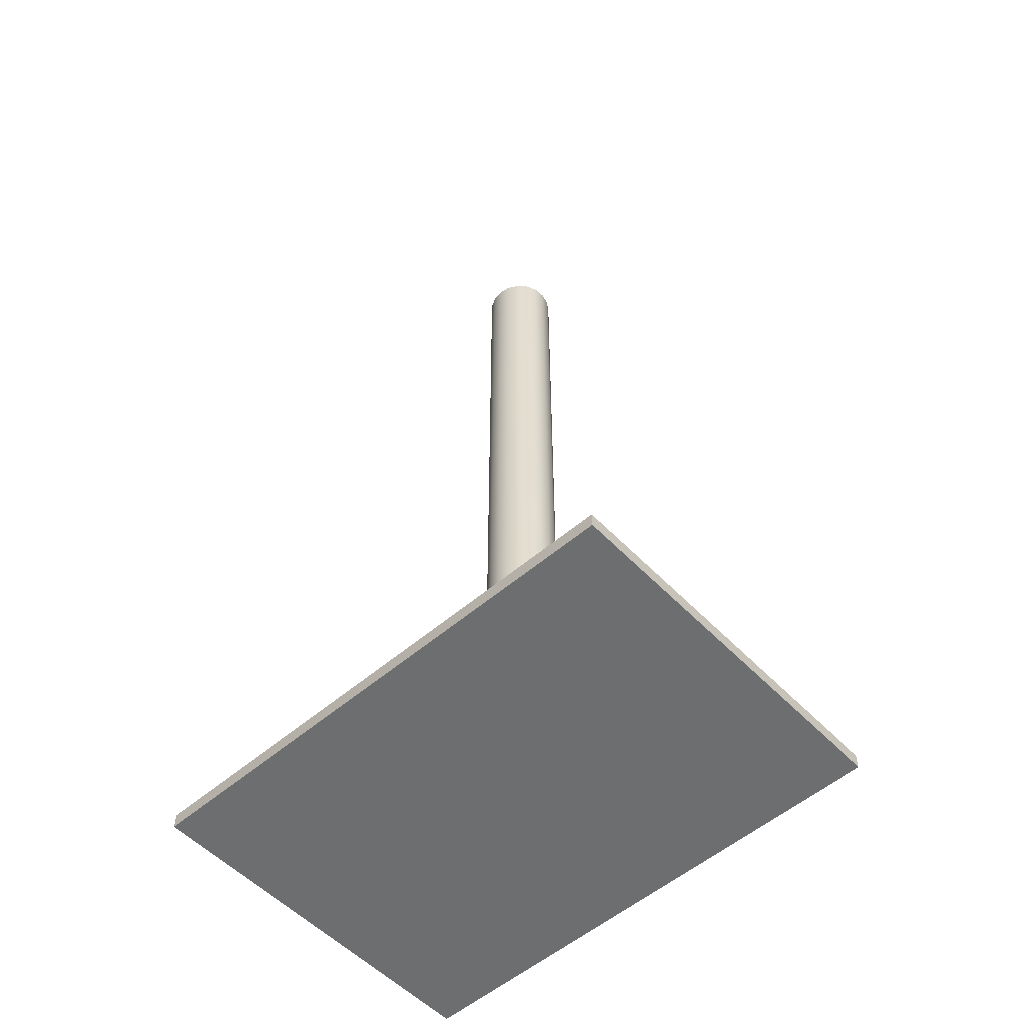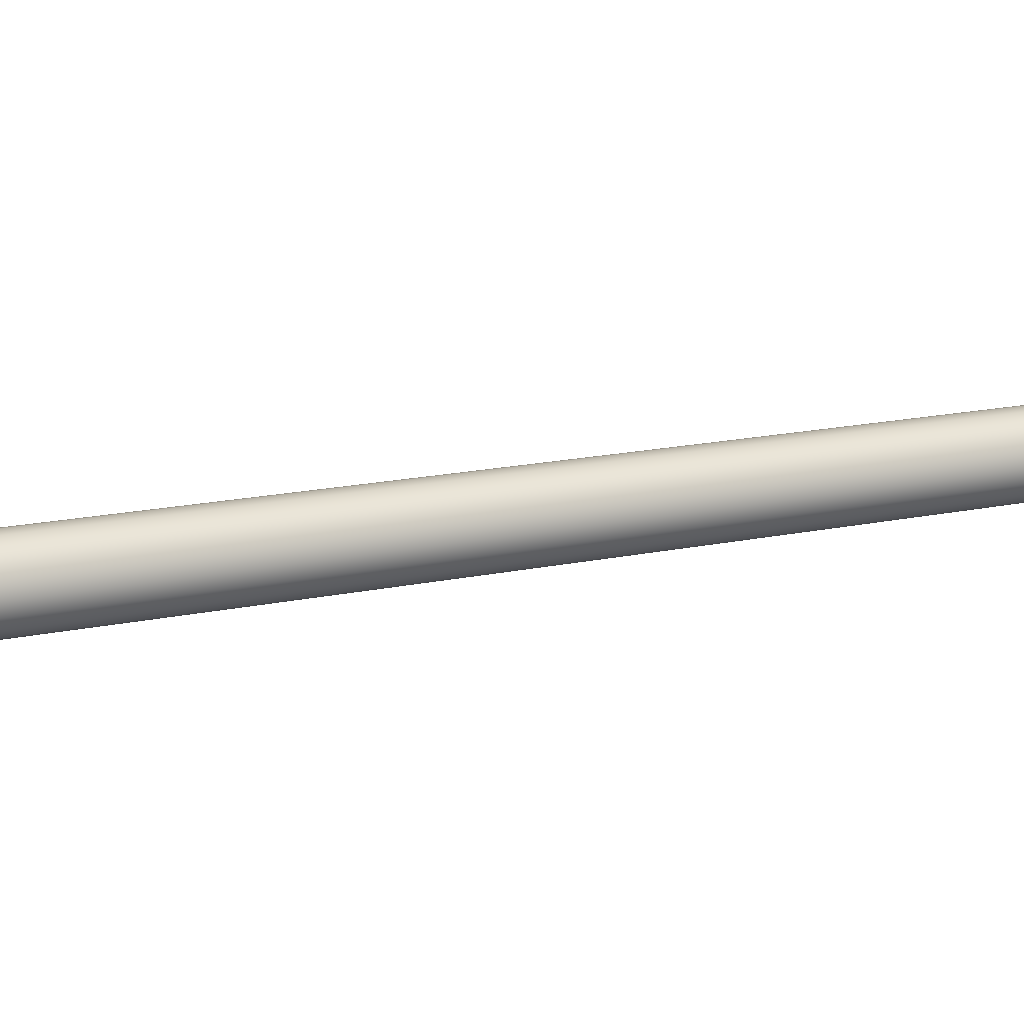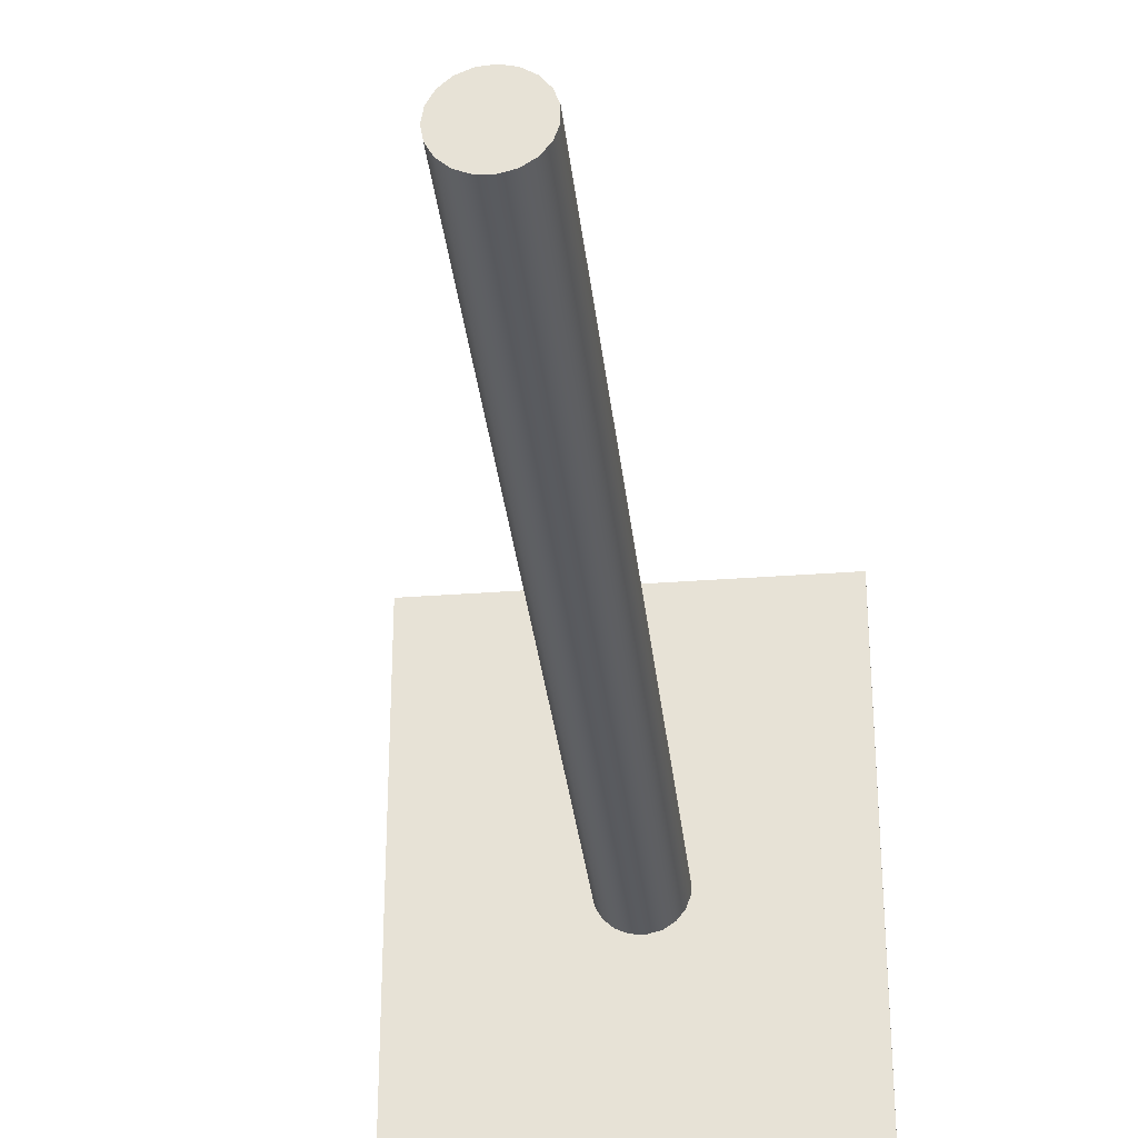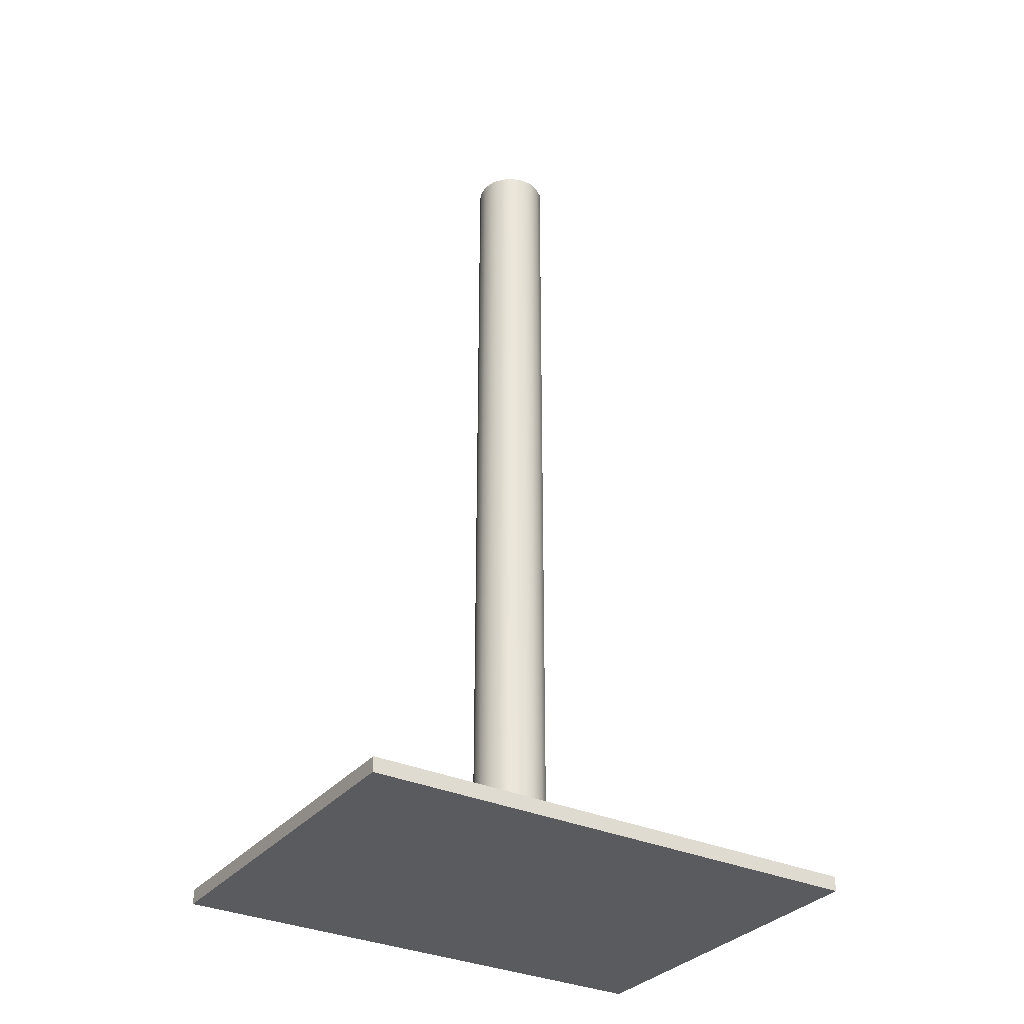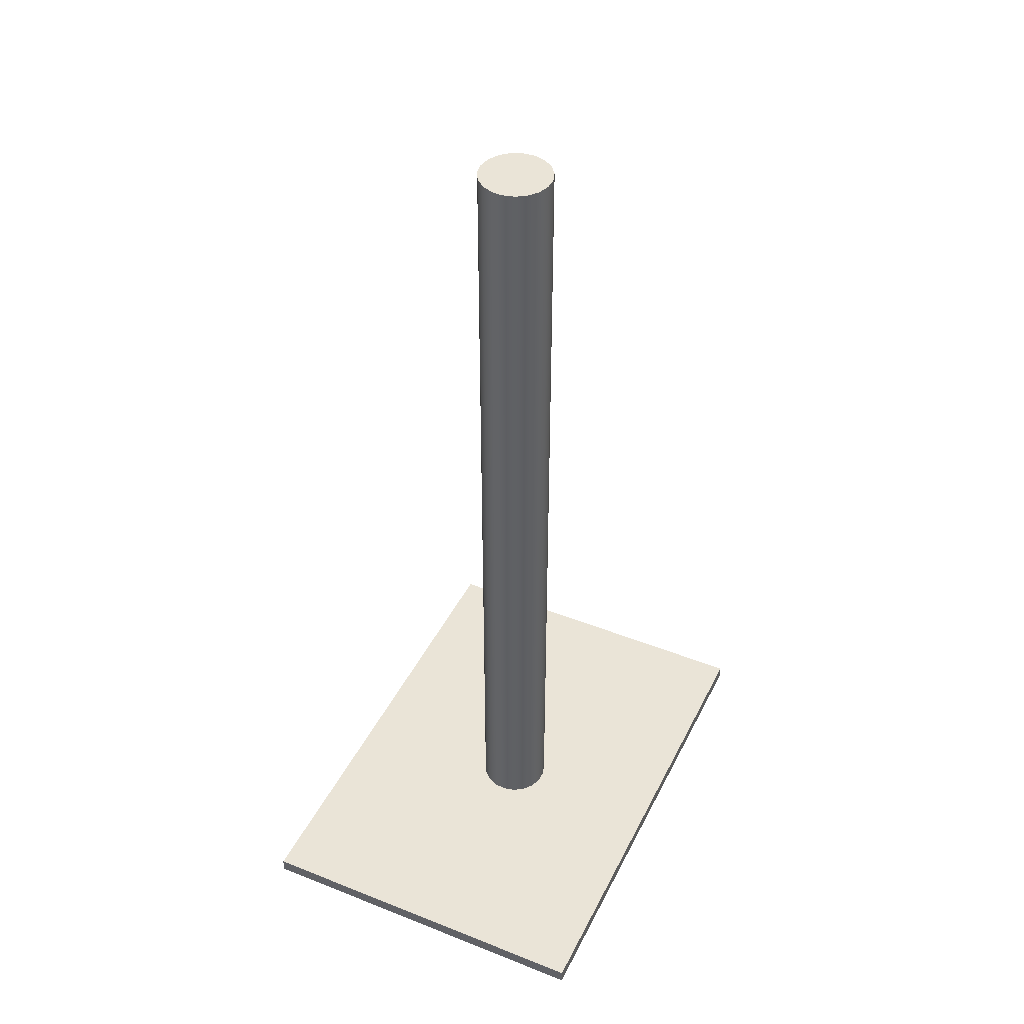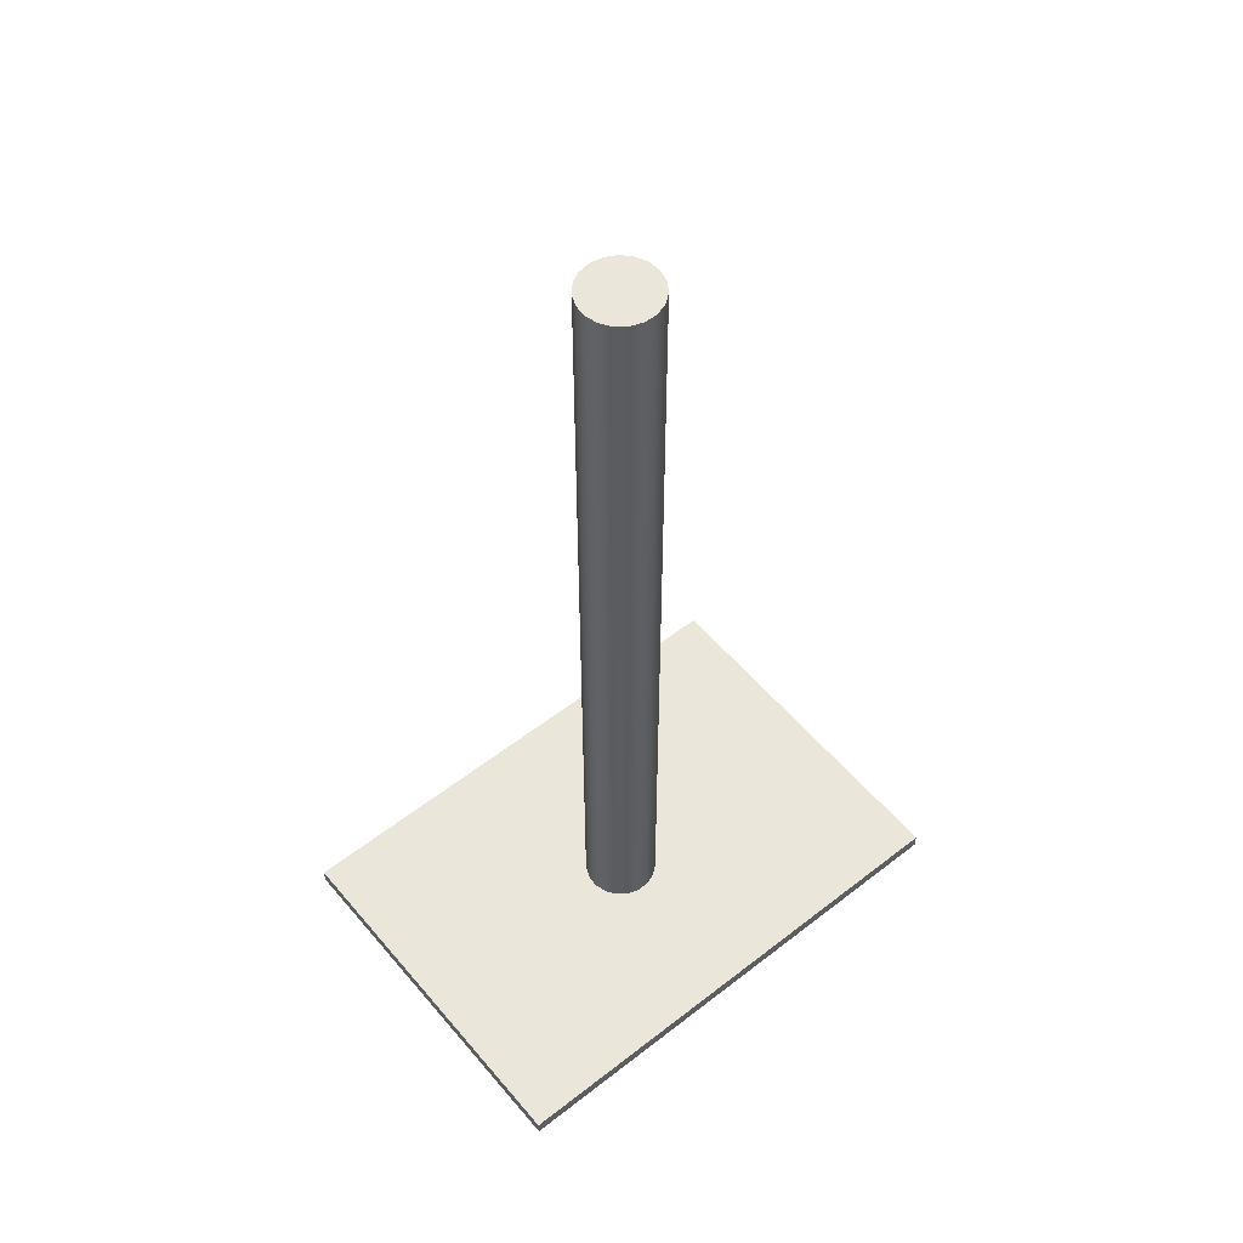
<metadata>
{"format":"obj","ext":"obj","renderer":"f3d","projection":"perspective","resolution":1024,"background":"white","views":[{"elev":-54.3,"azim":132.4,"up":"+Y"},{"elev":16.9,"azim":66.6,"up":"+Z"},{"elev":-32.2,"azim":-173.9,"up":"+Z"},{"elev":-32.4,"azim":-122.4,"up":"+Y"},{"elev":43.6,"azim":-154.9,"up":"+Y"},{"elev":55.0,"azim":-129.4,"up":"+Y"}]}
</metadata>
<code>
v -10.5 61 17
v -10.64 61 17.81
v -11.03 61 18.54
v -11.63 61 19.09
v -12.39 61 19.42
v -13.21 61 19.49
v -14 61 19.29
v -14.69 61 18.84
v -15.2 61 18.19
v -15.47 61 17.41
v -15.47 61 16.59
v -15.2 61 15.81
v -14.69 61 15.16
v -14 61 14.71
v -13.21 61 14.51
v -12.39 61 14.58
v -11.63 61 14.91
v -11.03 61 15.46
v -10.64 61 16.19
v -10.5 1 17
v -10.64 1 16.19
v -11.03 1 15.46
v -11.63 1 14.91
v -12.39 1 14.58
v -13.21 1 14.51
v -14 1 14.71
v -14.69 1 15.16
v -15.2 1 15.81
v -15.47 1 16.59
v -15.47 1 17.41
v -15.2 1 18.19
v -14.69 1 18.84
v -14 1 19.29
v -13.21 1 19.49
v -12.39 1 19.42
v -11.63 1 19.09
v -11.03 1 18.54
v -10.64 1 17.81
v -10.5 1 17
v -10.5 61 17
v -10.5 61 17
v -10.64 61 16.19
v -11.03 61 15.46
v -11.63 61 14.91
v -12.39 61 14.58
v -13.21 61 14.51
v -14 61 14.71
v -14.69 61 15.16
v -15.2 61 15.81
v -15.47 61 16.59
v -15.47 61 17.41
v -15.2 61 18.19
v -14.69 61 18.84
v -14 61 19.29
v -13.21 61 19.49
v -12.39 61 19.42
v -11.63 61 19.09
v -11.03 61 18.54
v -10.64 61 17.81
v 0 0 0
v -25 0 0
v -25 1 0
v 0 1 0
v 0 0 35
v 0 0 0
v 0 1 0
v 0 1 35
v -25 0 35
v 0 0 35
v 0 1 35
v -25 1 35
v -25 0 0
v -25 0 35
v -25 1 35
v -25 1 0
v -10.5 1 17
v -10.64 1 17.81
v -11.03 1 18.54
v -11.63 1 19.09
v -12.39 1 19.42
v -13.21 1 19.49
v -14 1 19.29
v -14.69 1 18.84
v -15.2 1 18.19
v -15.47 1 17.41
v -15.47 1 16.59
v -15.2 1 15.81
v -14.69 1 15.16
v -14 1 14.71
v -13.21 1 14.51
v -12.39 1 14.58
v -11.63 1 14.91
v -11.03 1 15.46
v -10.64 1 16.19
v -25 1 0
v -25 1 35
v 0 1 35
v 0 1 0
v -25 0 35
v -25 0 0
v 0 0 0
v 0 0 35
g 281401e8-e2ce-11ea-9452-54bf646e7e1f
f 2 38 1
f 1 38 39
f 40 20 19
f 19 20 21
f 19 21 18
f 18 21 22
f 18 22 17
f 17 22 23
f 17 23 16
f 16 23 24
f 16 24 15
f 15 24 25
f 15 25 14
f 14 25 26
f 14 26 13
f 13 26 27
f 13 27 12
f 12 27 28
f 12 28 11
f 11 28 29
f 11 29 10
f 10 29 30
f 10 30 9
f 9 30 31
f 9 31 8
f 8 31 32
f 8 32 7
f 7 32 33
f 7 33 6
f 6 33 34
f 6 34 5
f 5 34 35
f 5 35 4
f 4 35 36
f 4 36 3
f 3 36 37
f 3 37 2
f 2 37 38
g 28144ffa-e2ce-11ea-b8f5-54bf646e7e1f
f 41 42 59
f 59 42 58
f 58 42 43
f 58 43 57
f 57 43 44
f 57 44 56
f 56 44 45
f 56 45 55
f 55 45 46
f 55 46 54
f 54 46 53
f 53 46 52
f 52 46 51
f 51 46 50
f 50 46 49
f 49 46 48
f 48 46 47
g 27f07a54-e2ce-11ea-8c08-54bf646e7e1f
f 60 61 63
f 63 61 62
g 27f0a14c-e2ce-11ea-be78-54bf646e7e1f
f 64 65 67
f 67 65 66
g 27f0c866-e2ce-11ea-96e7-54bf646e7e1f
f 68 69 71
f 71 69 70
g 27f0c867-e2ce-11ea-b387-54bf646e7e1f
f 72 73 75
f 75 73 74
g 27f1166e-e2ce-11ea-b019-54bf646e7e1f
f 77 97 76
f 76 97 98
f 76 98 94
f 94 98 93
f 93 98 92
f 92 98 91
f 91 98 90
f 90 98 95
f 90 95 89
f 89 95 88
f 88 95 87
f 87 95 86
f 86 95 85
f 85 95 96
f 85 96 84
f 84 96 83
f 83 96 82
f 82 96 81
f 81 96 97
f 81 97 80
f 80 97 79
f 79 97 78
f 78 97 77
g 27f13d80-e2ce-11ea-9914-54bf646e7e1f
f 100 101 99
f 99 101 102

</code>
